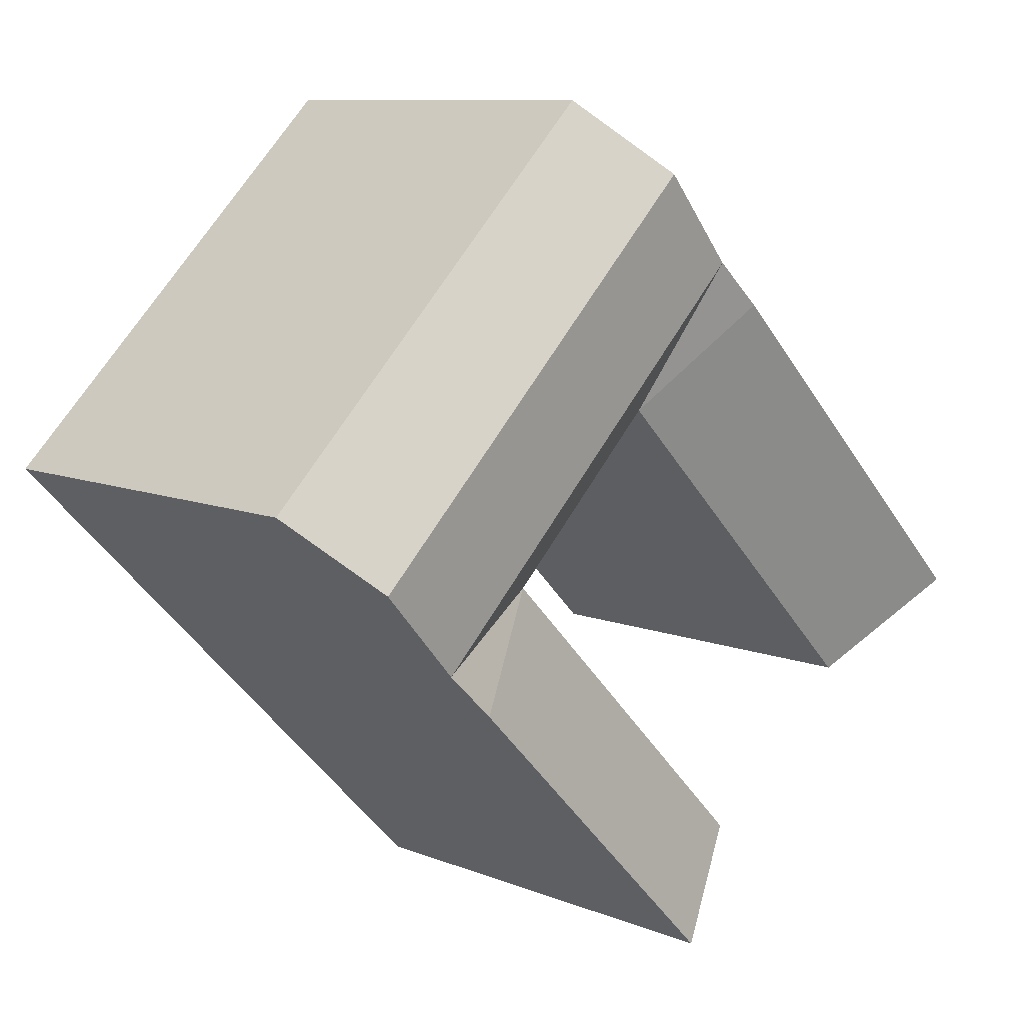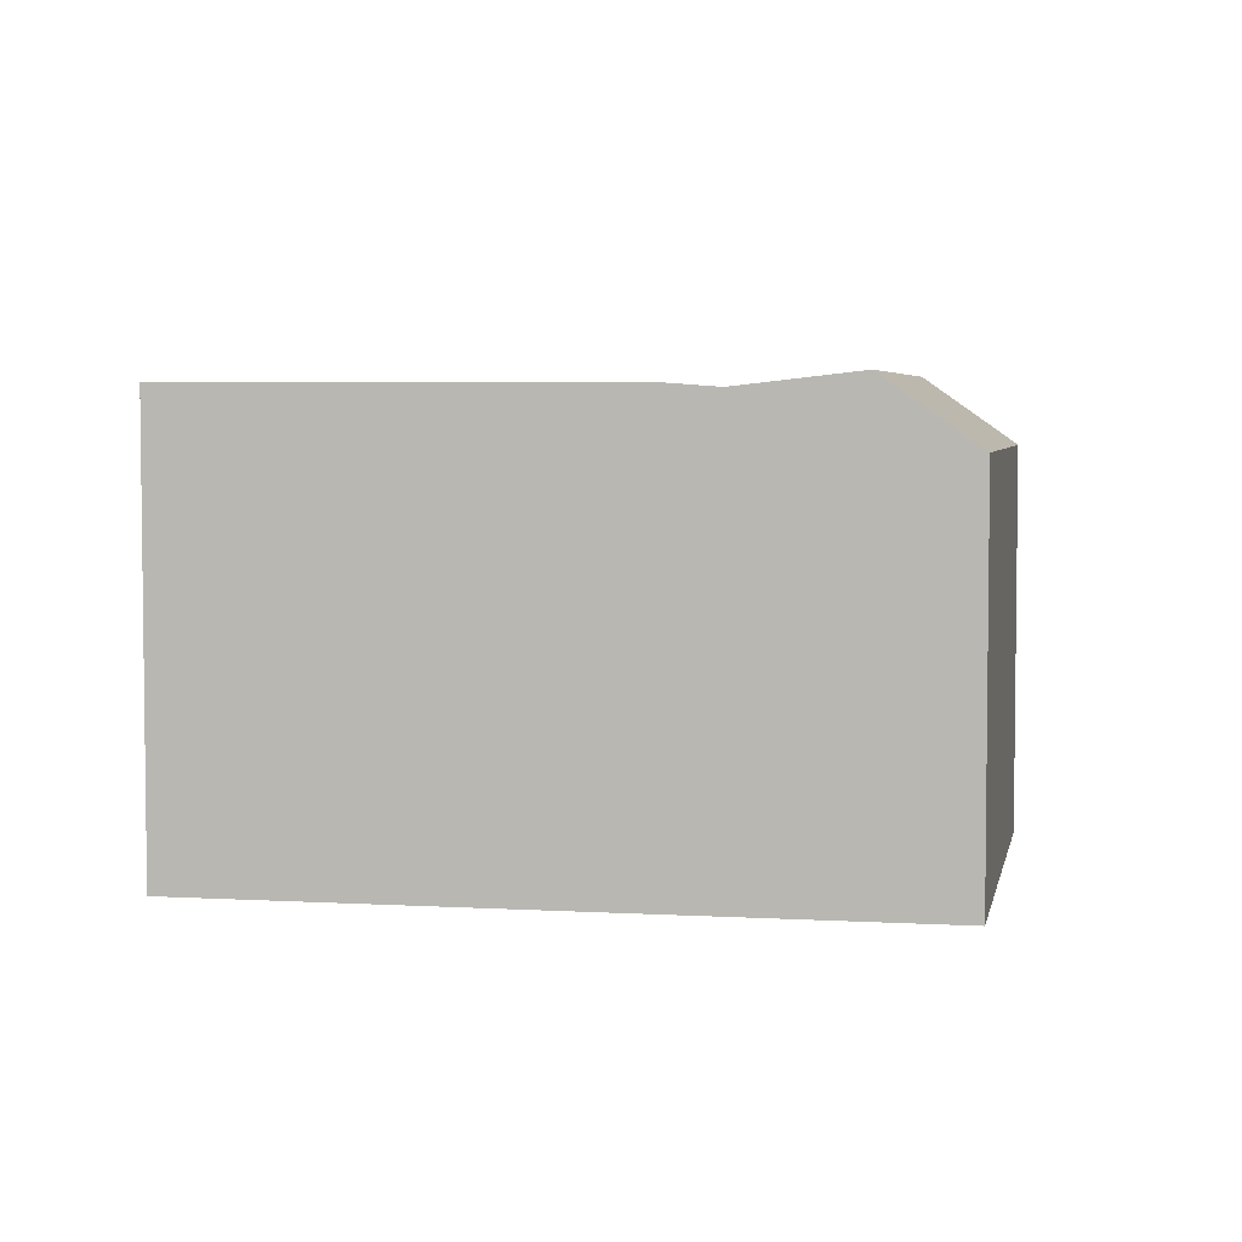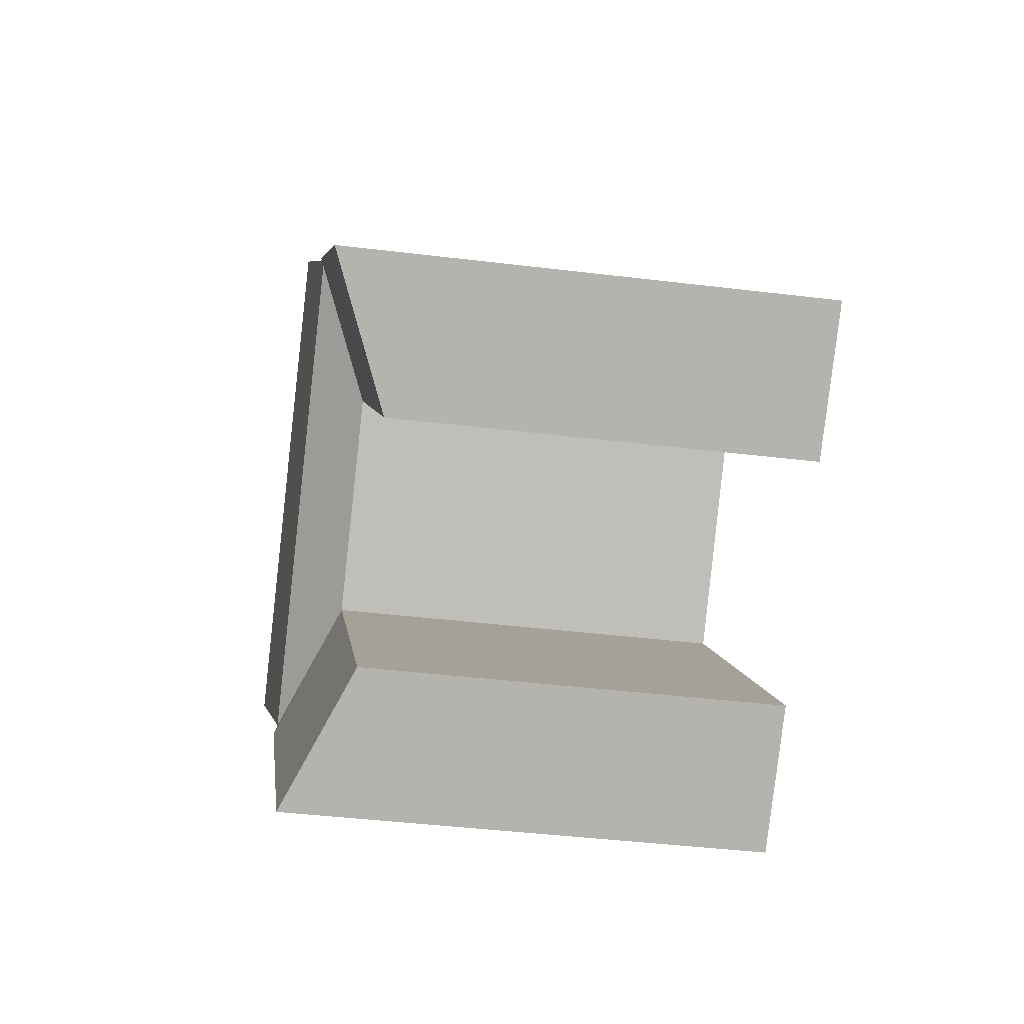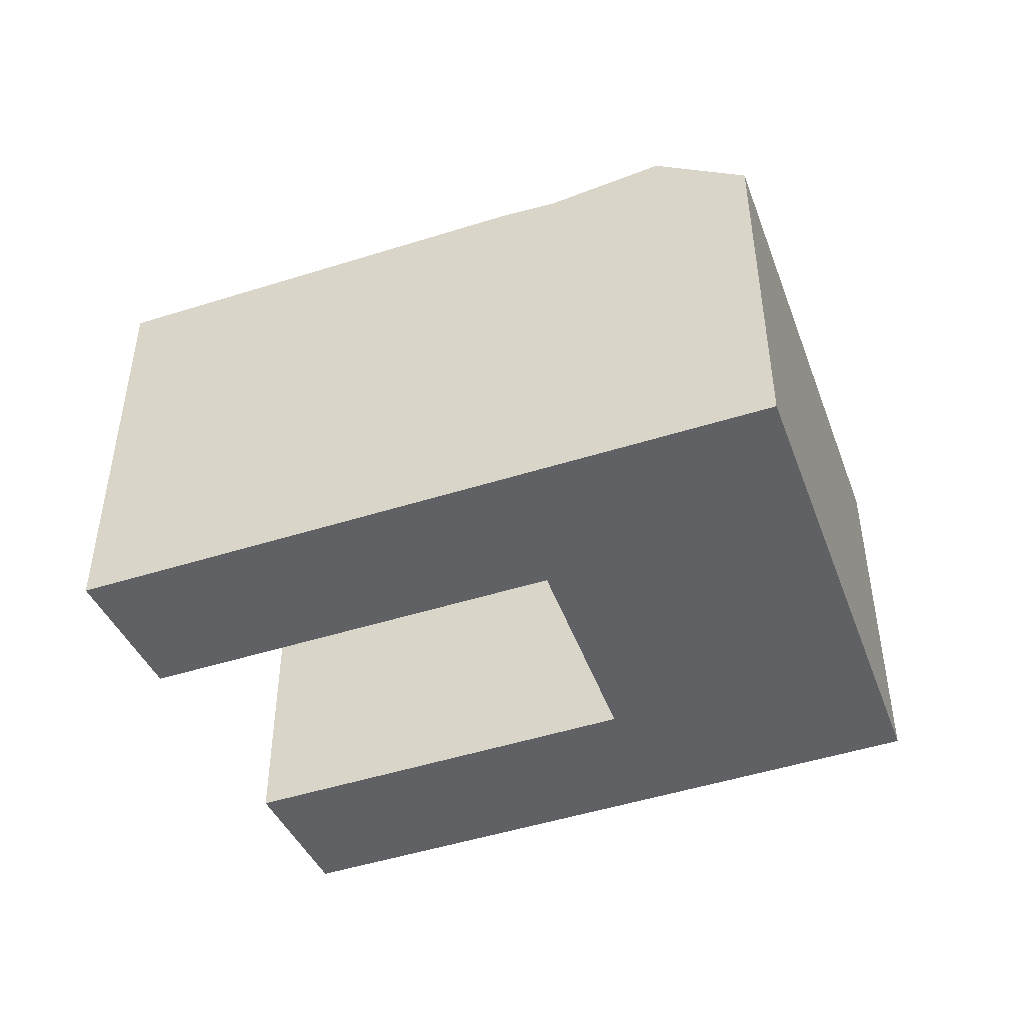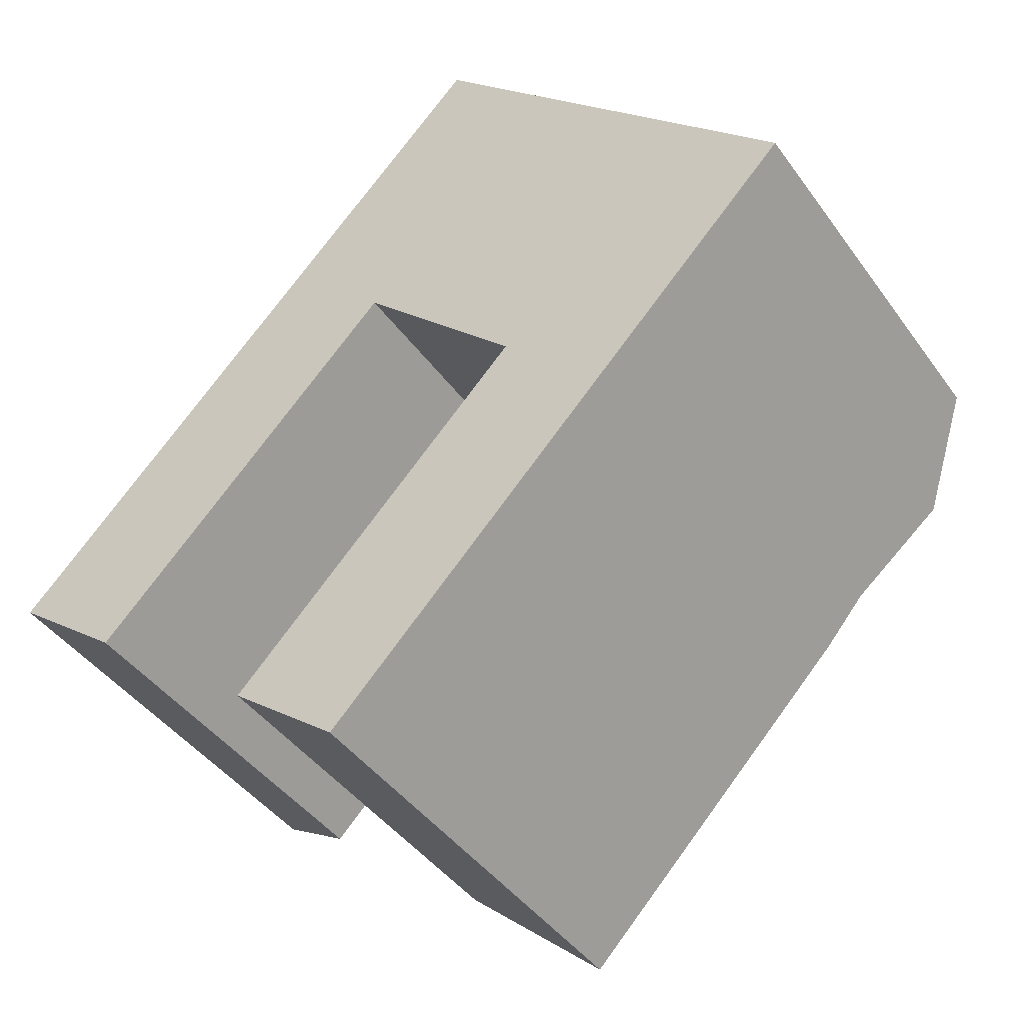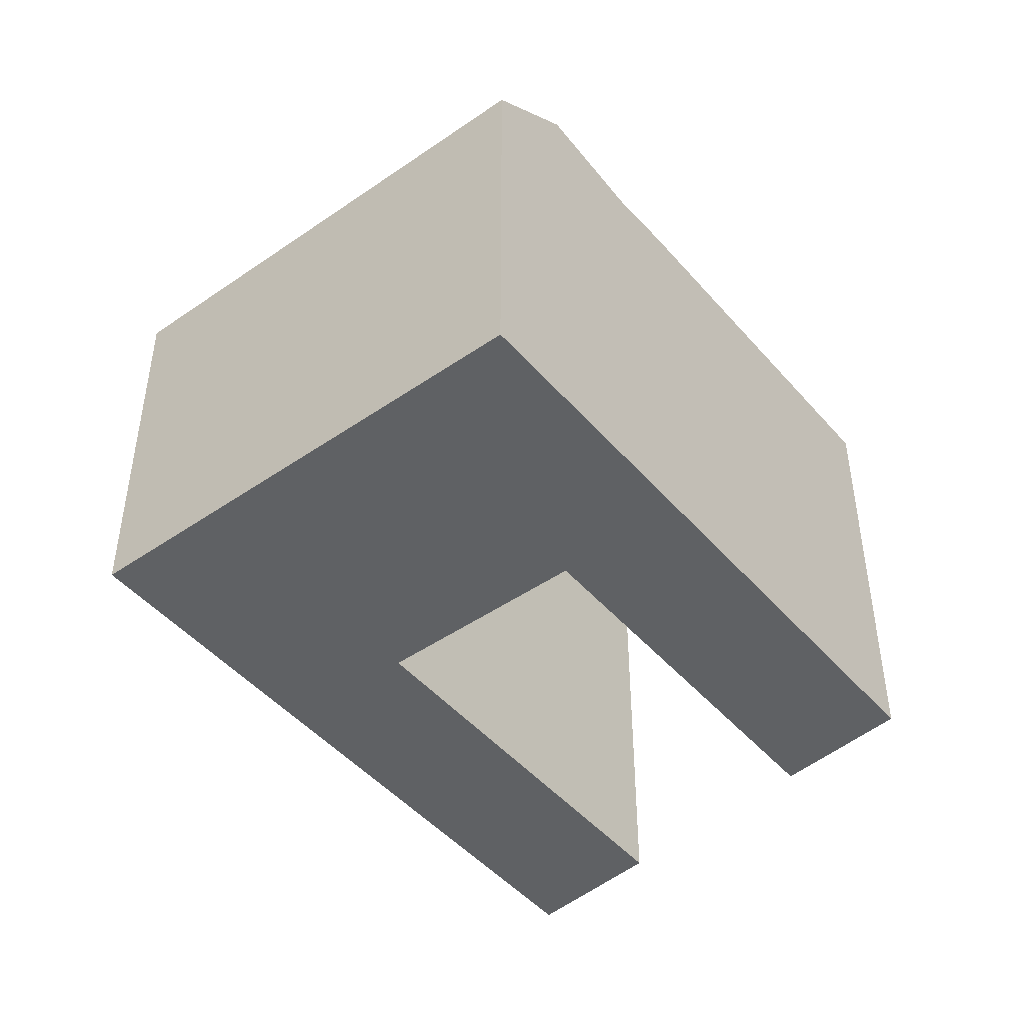
<metadata>
{"format":"obj","ext":"obj","renderer":"f3d","projection":"perspective","resolution":1024,"background":"white","views":[{"elev":9.6,"azim":136.1,"up":"+Z"},{"elev":4.5,"azim":-34.5,"up":"+Y"},{"elev":-41.1,"azim":-98.5,"up":"+Z"},{"elev":-47.7,"azim":-25.7,"up":"+Y"},{"elev":-42.9,"azim":32.8,"up":"+Z"},{"elev":-46.6,"azim":82.8,"up":"+Y"}]}
</metadata>
<code>
v  18.9 9.326e-16 -15.23
v  27.48 -1.817e-16 2.967
v  13.72 6.772e-16 -11.06
v  32.2 1.024e-16 -1.672
v  24.44 -1.512e-15 24.69
v  29.33 -1.217e-15 19.88
v  34.24 -2.479e-17 0.4049
v  36.83 -7.657e-16 12.51
v  38.34 -2.811e-16 4.59
v  41.55 -4.817e-16 7.866
v  5.371 2.65e-16 -4.328
v  15.04 -9.306e-16 15.2
v  0 0 0
v  19.93 -6.36e-16 10.39
v  17.09 -1.057e-15 17.27
v  21.21 -1.312e-15 21.43
v  41.55 18.6 7.866
v  34.24 21.16 0.4043
v  38.34 21.83 4.589
v  32.2 21.38 -1.673
v  18.9 21.38 -15.23
v  21.21 21.83 21.43
v  17.09 21.16 17.27
v  24.44 18.6 24.69
v  0.0004553 21.38 -0.0006773
v  15.04 21.38 15.2
v  36.83 18.6 12.5
v  29.33 18.6 19.88
v  27.48 18.6 2.966
v  13.73 18.6 -11.06
v  19.93 18.6 10.39
v  5.372 18.6 -4.329
v  26.1 21.83 16.62
v  33.62 21.83 9.228
v  21.98 21.16 12.45
v  29.52 21.16 5.043
g defaultobject
f 1 2 3
f 2 1 4
f 2 4 5
f 5 4 6
f 6 4 7
f 6 7 8
f 8 7 9
f 8 9 10
f 11 12 13
f 12 11 14
f 12 14 15
f 15 14 16
f 16 14 2
f 16 2 5
f 17 18 19
f 20 1 21
f 1 20 18
f 1 18 17
f 1 17 10
f 1 10 4
f 4 10 7
f 7 10 9
f 22 23 24
f 24 16 5
f 16 24 15
f 15 24 12
f 12 24 13
f 13 24 25
f 25 24 23
f 25 23 26
f 27 10 17
f 10 27 28
f 10 28 24
f 10 24 8
f 8 24 6
f 6 24 5
f 29 3 2
f 3 29 30
f 30 1 3
f 1 30 21
f 31 2 14
f 2 31 29
f 25 11 13
f 11 25 32
f 11 31 14
f 31 11 32
f 24 33 22
f 33 24 34
f 34 24 19
f 19 24 28
f 19 28 27
f 19 27 17
f 22 35 23
f 35 22 36
f 36 22 18
f 18 22 34
f 18 34 19
f 34 22 33
f 23 29 31
f 29 23 35
f 29 35 18
f 18 35 36
f 18 20 29
f 29 21 30
f 21 29 20
f 23 31 26
f 32 26 31
f 26 32 25

</code>
